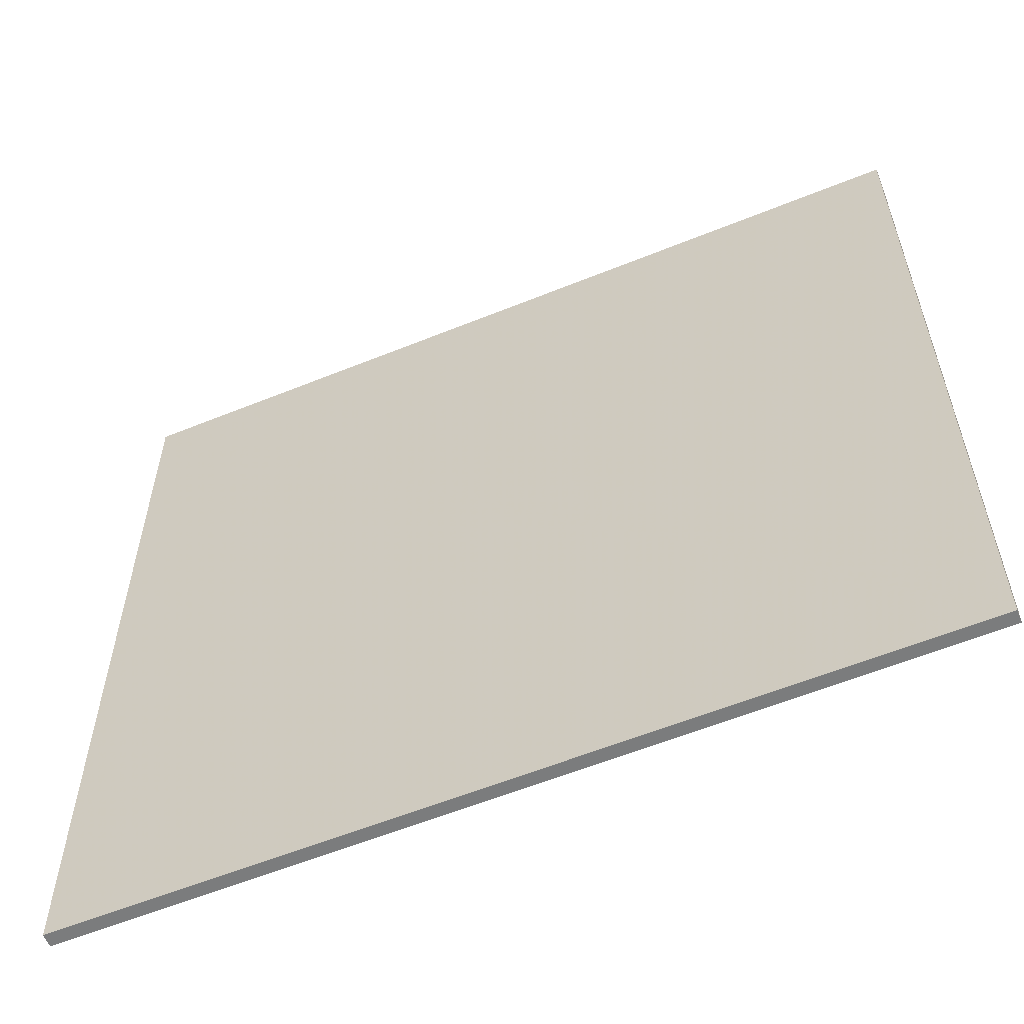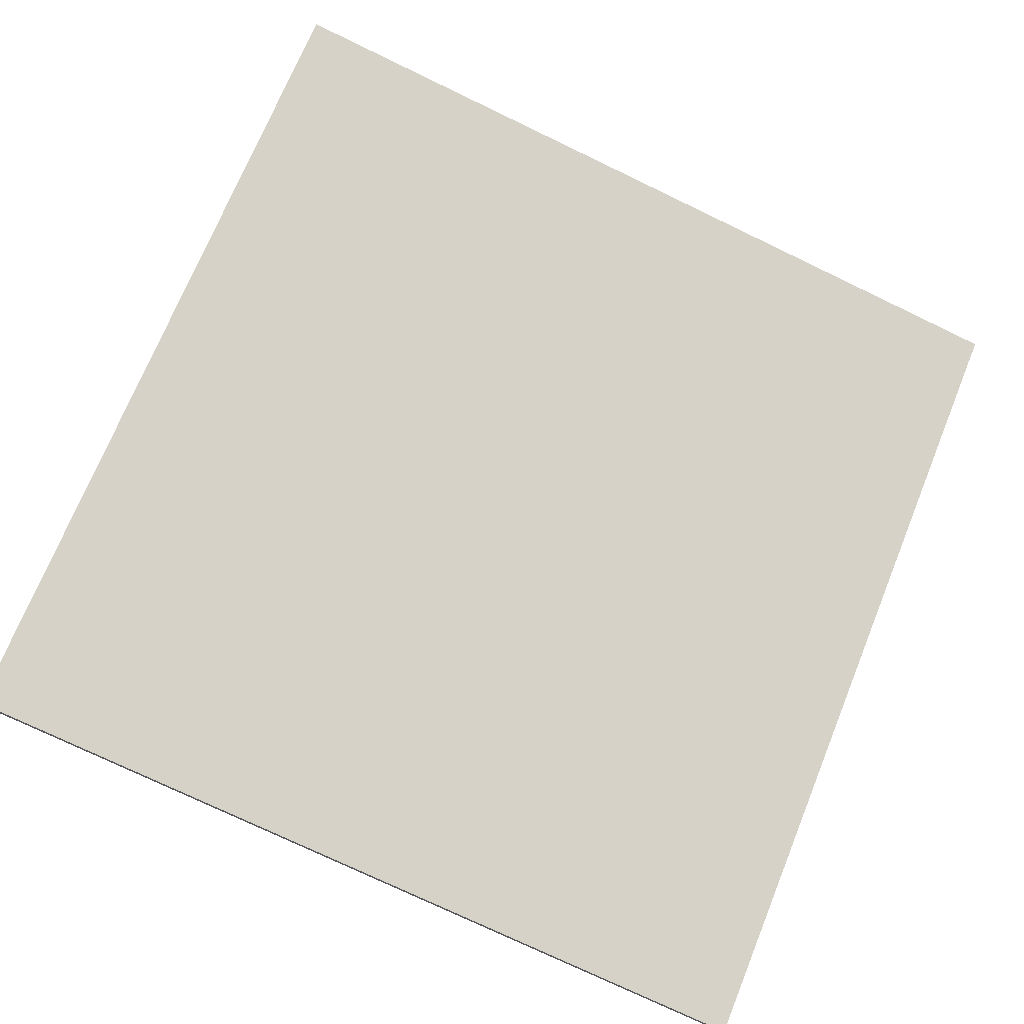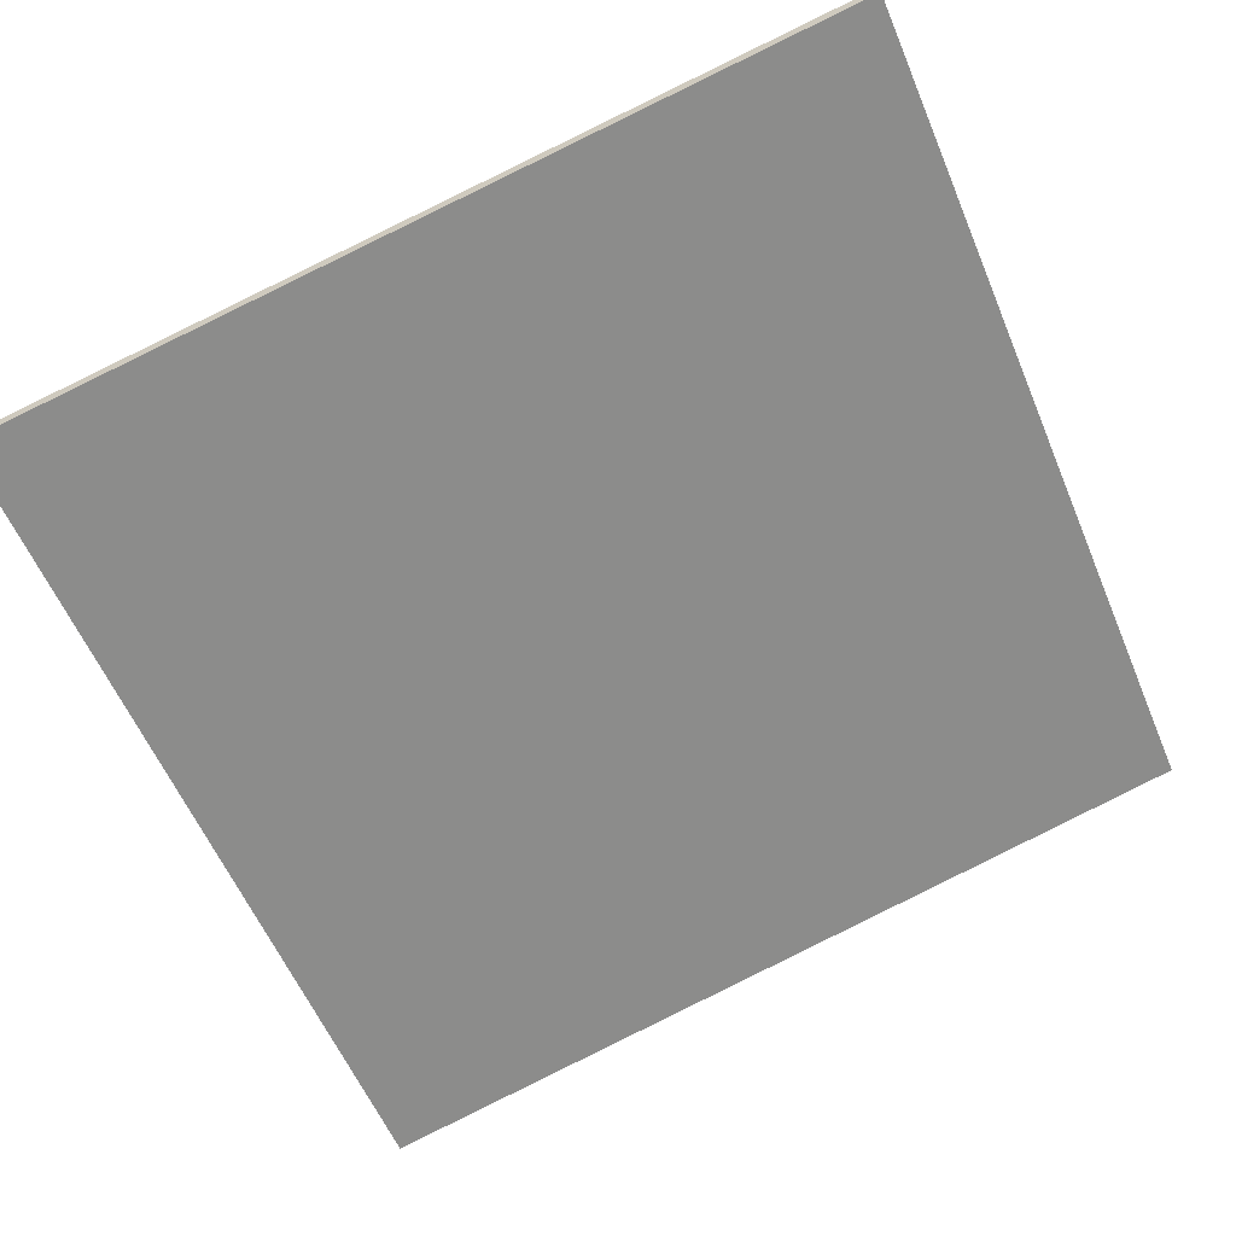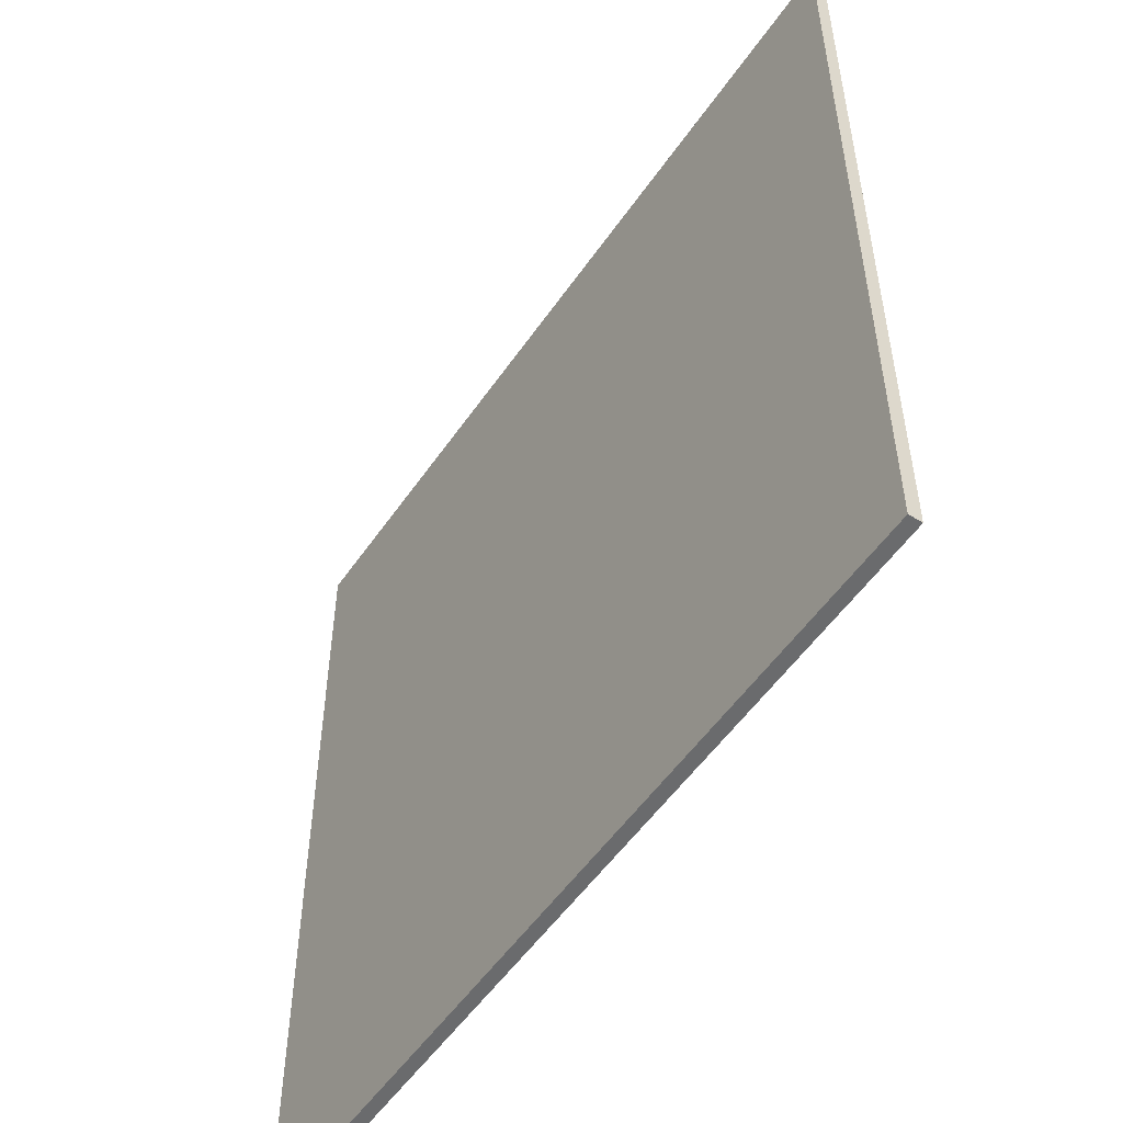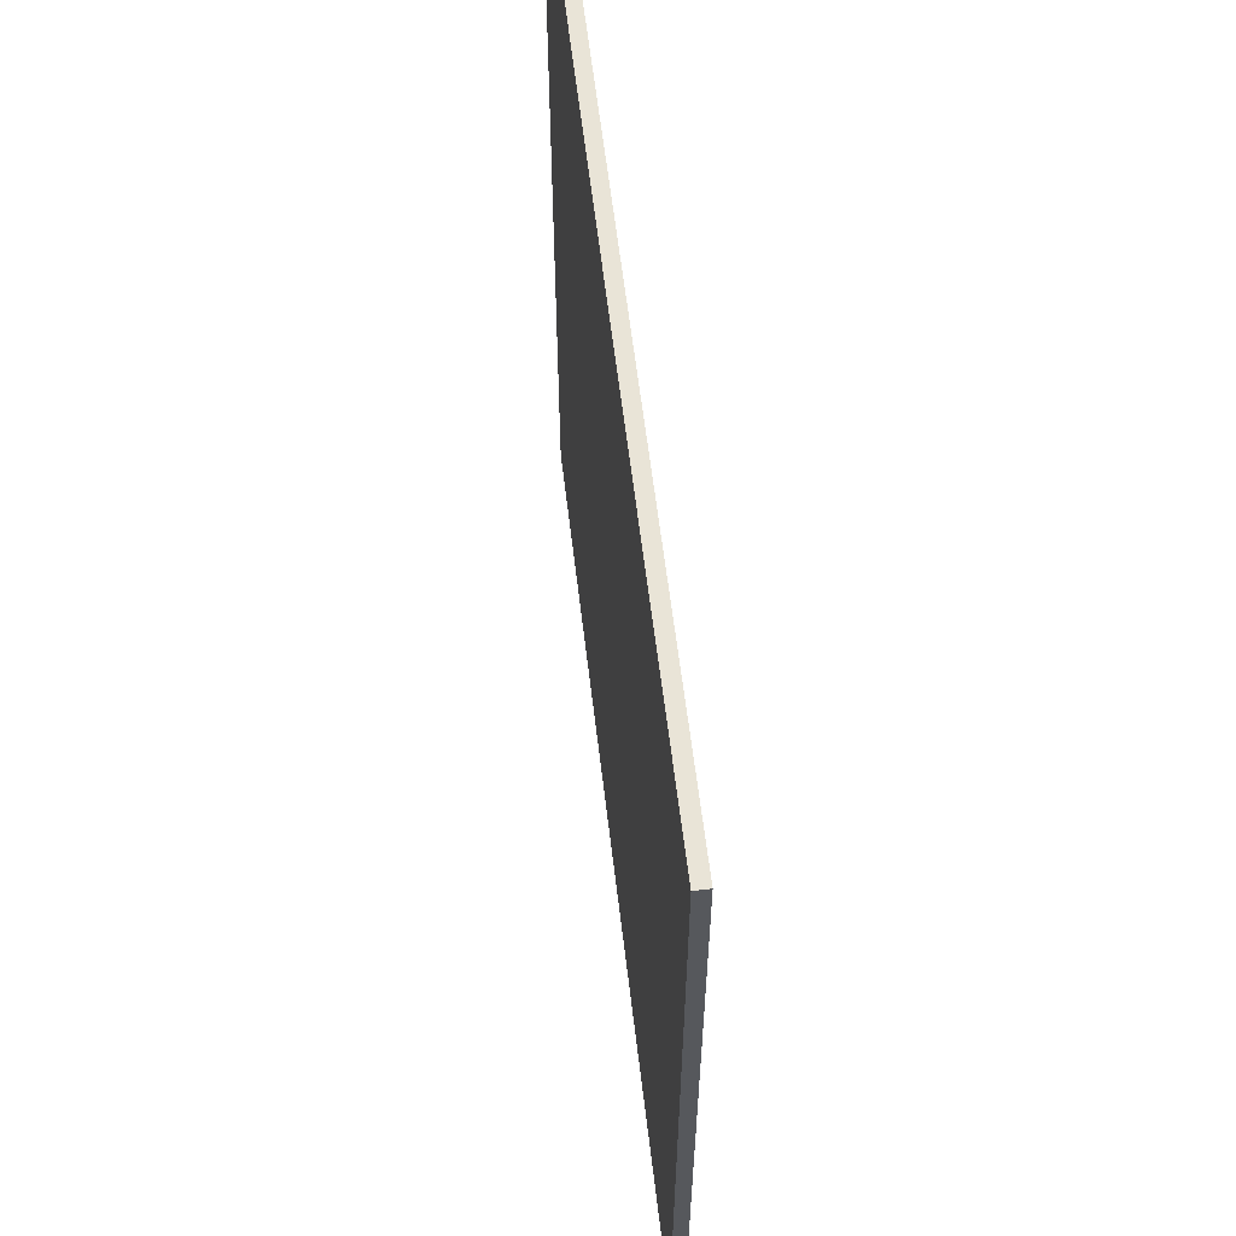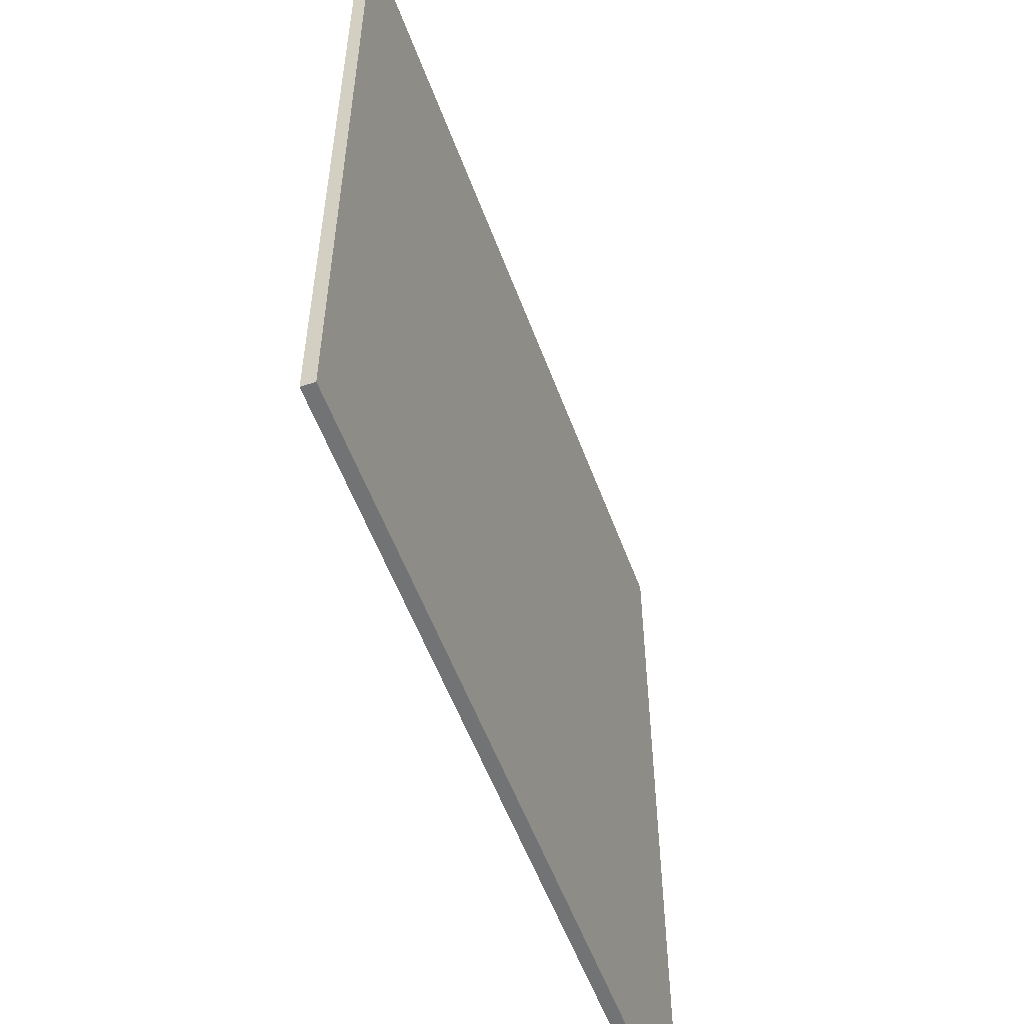
<metadata>
{"format":"obj","ext":"obj","renderer":"f3d","projection":"perspective","resolution":1024,"background":"white","views":[{"elev":-58.7,"azim":-144.1,"up":"+Z"},{"elev":71.8,"azim":-157.9,"up":"+Y"},{"elev":-58.7,"azim":22.8,"up":"+Y"},{"elev":-53.2,"azim":69.5,"up":"+Z"},{"elev":60.9,"azim":96.4,"up":"+Z"},{"elev":-55.9,"azim":123.4,"up":"+Z"}]}
</metadata>
<code>
v 67.31 10.2 -4.853
v 67.31 10.2 4.853
v 67.34 10.06 -4.853
v 67.34 10.06 4.853
v 76.76 12.41 -4.853
v 76.76 12.41 4.853
v 76.79 12.27 -4.853
v 76.79 12.27 4.853
f 1 3 4
f 4 2 1
f 5 6 8
f 8 7 5
f 1 2 6
f 6 5 1
f 3 7 8
f 8 4 3
f 1 5 7
f 7 3 1
f 2 4 8
f 8 6 2

</code>
